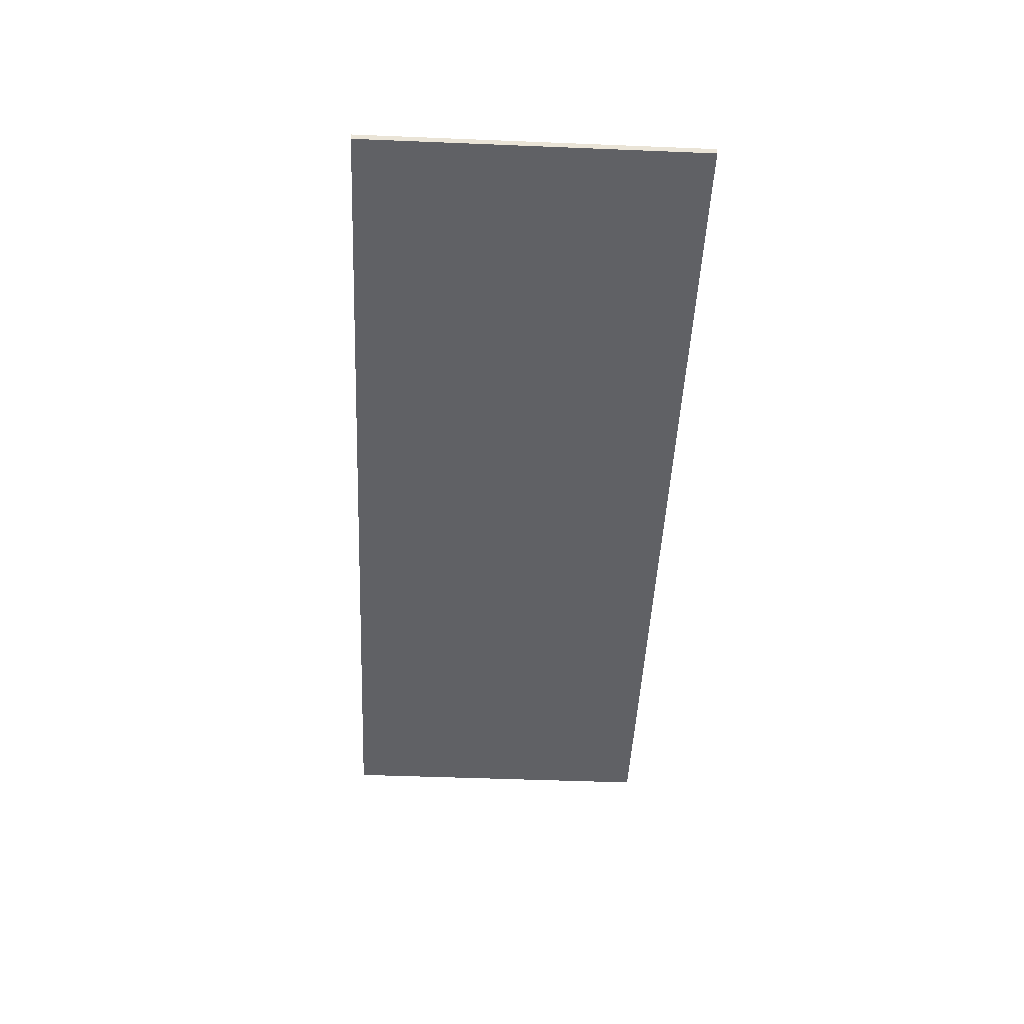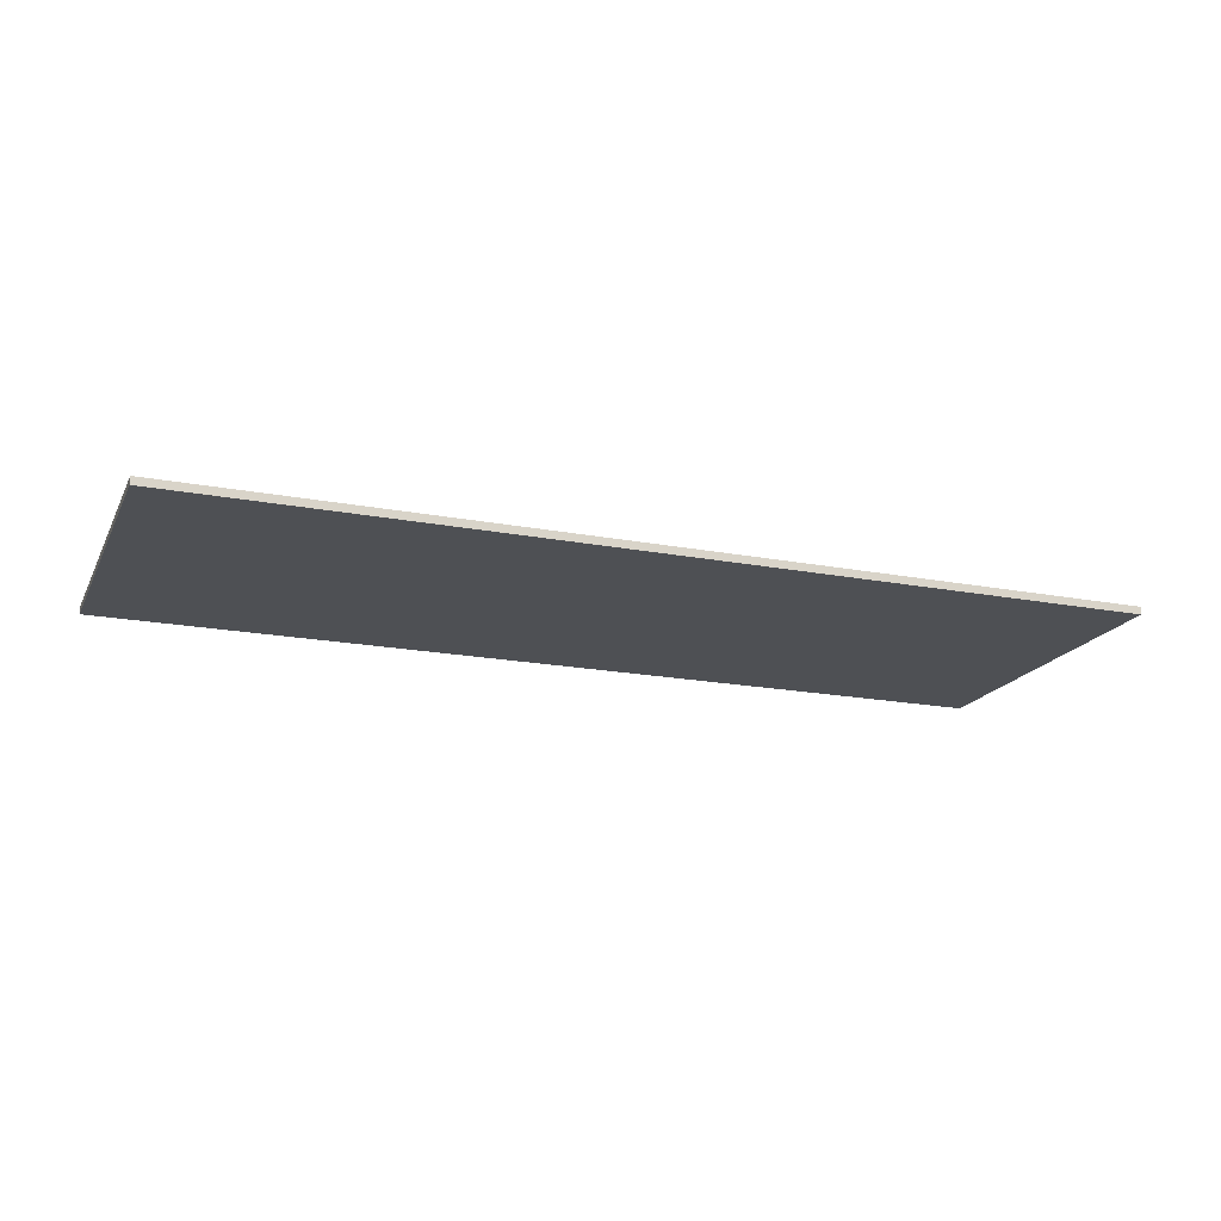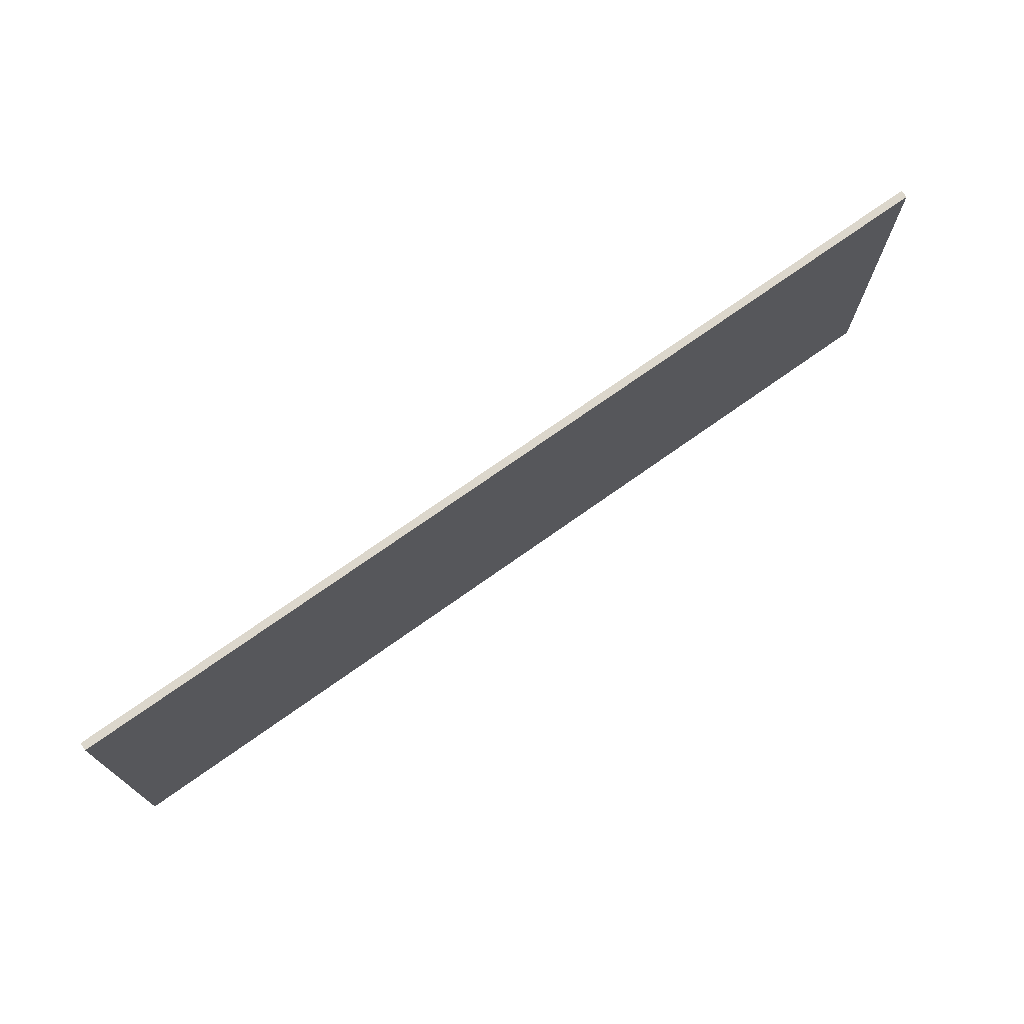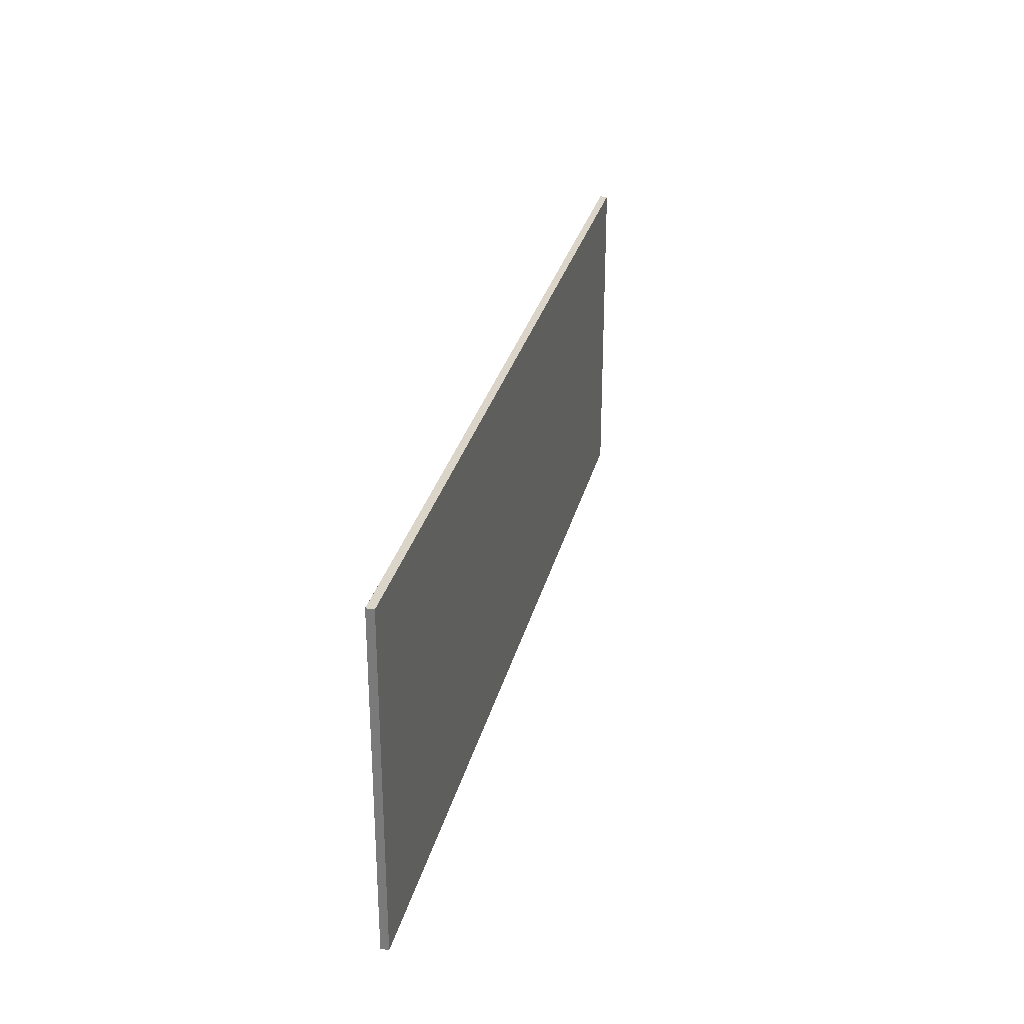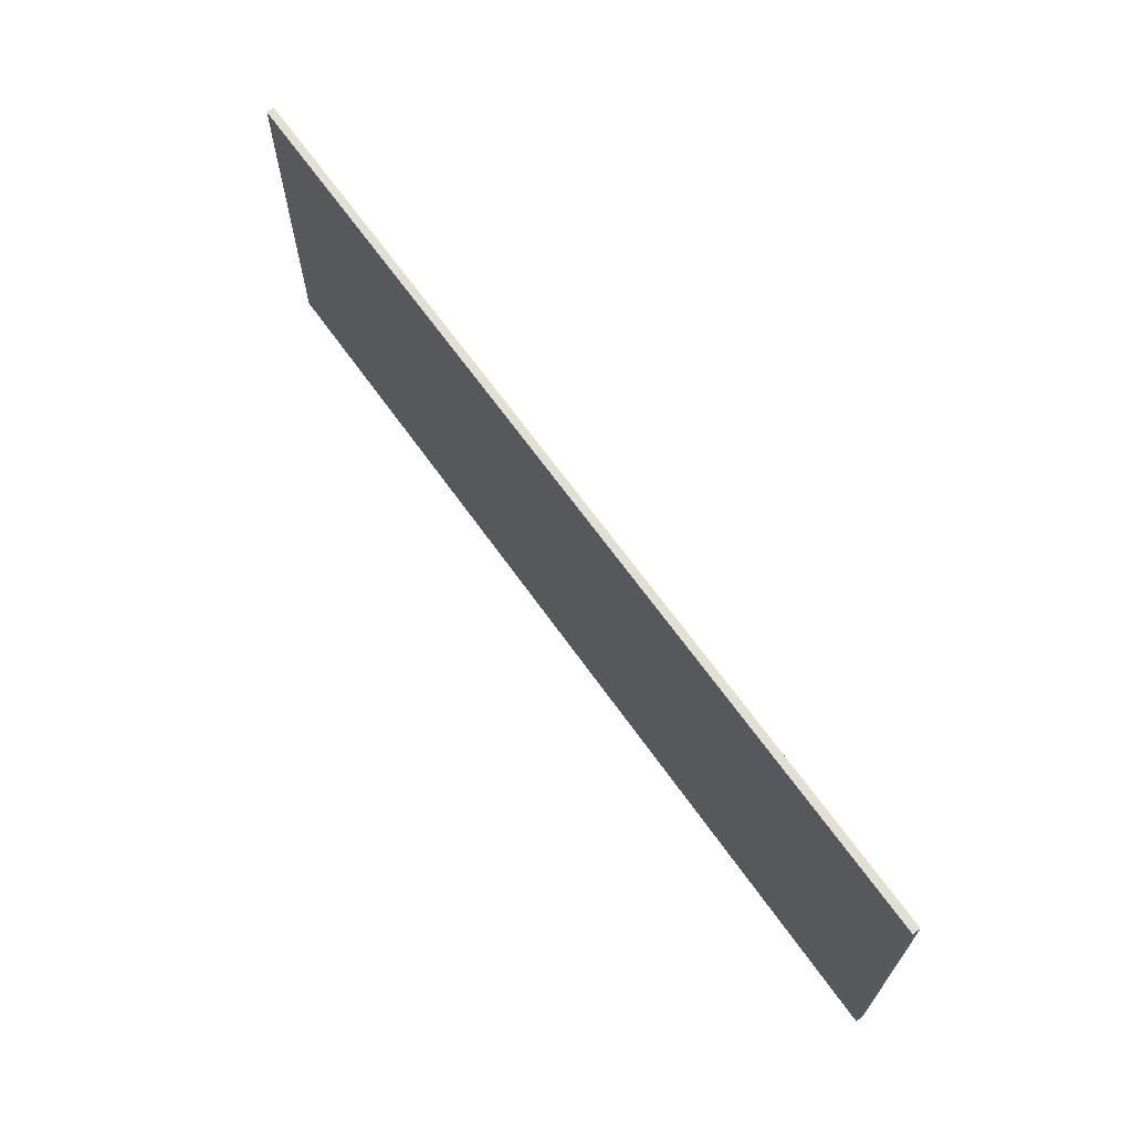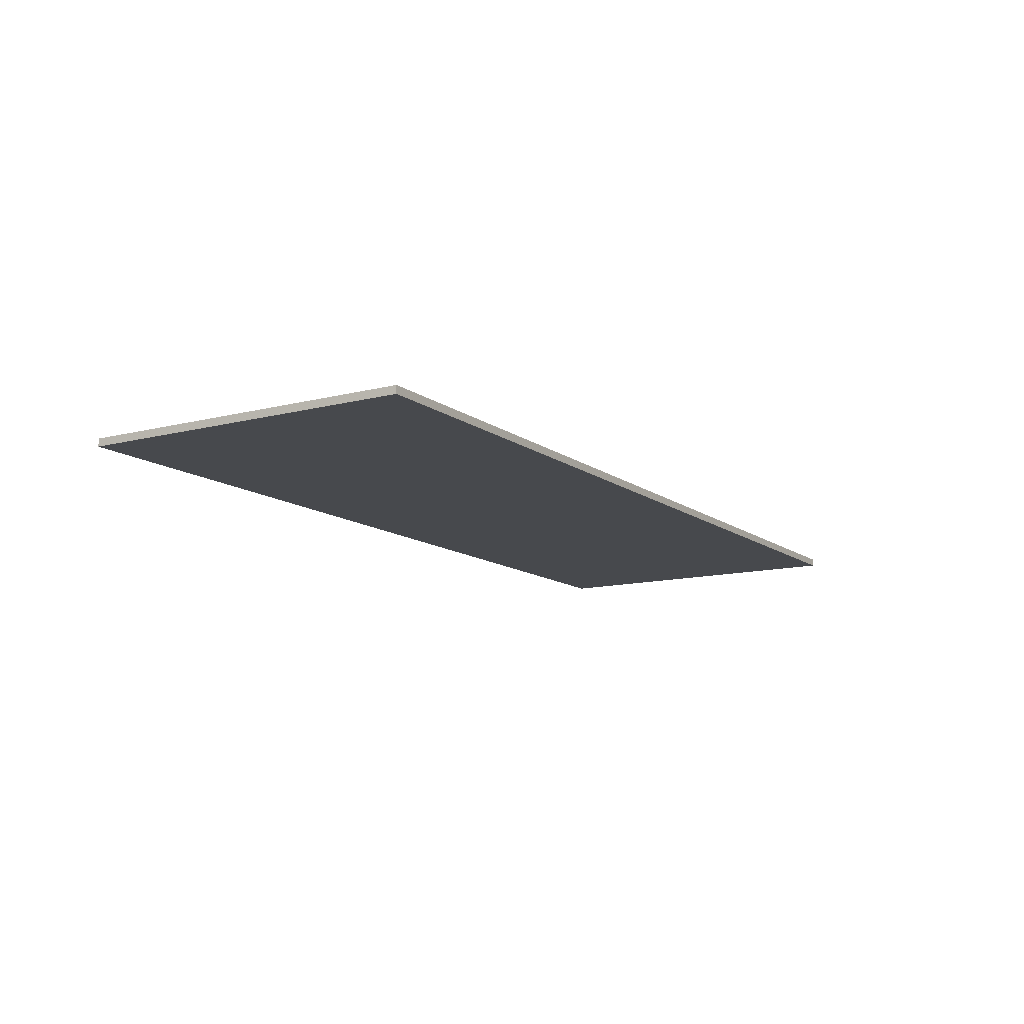
<metadata>
{"format":"obj","ext":"obj","renderer":"f3d","projection":"perspective","resolution":1024,"background":"white","views":[{"elev":-47.5,"azim":-92.6,"up":"+Z"},{"elev":-18.6,"azim":159.8,"up":"+Z"},{"elev":72.9,"azim":-35.4,"up":"+Y"},{"elev":29.4,"azim":-76.6,"up":"+Y"},{"elev":66.7,"azim":54.6,"up":"+Y"},{"elev":-12.2,"azim":121.4,"up":"+Z"}]}
</metadata>
<code>
o
v -6 -2.2 -0.1
v -6 2.2 -0.1
v -6 -2.2 0
v -6 2.2 0
v 6 -2.2 -0.1
v 6 2.2 -0.1
v 6 -2.2 0
v 6 2.2 0
v -6 -2.2 -0.1
v -6 -2.2 0
v 5.7 -2.2 -0.1
v 5.7 -2.2 0
v 6 -2.2 -0.1
v 6 -2.2 0
v -6 2.2 -0.1
v -6 2.2 0
v 5.7 2.2 -0.1
v 5.7 2.2 0
v 6 2.2 -0.1
v 6 2.2 0
v -6 -2.2 -0.1
v 5.7 -2.2 -0.1
v 6 -2.2 -0.1
v -6 2.2 -0.1
v 5.7 2.2 -0.1
v 6 2.2 -0.1
v -6 -2.2 0
v 5.7 -2.2 0
v 6 -2.2 0
v -6 2.2 0
v 5.7 2.2 0
v 6 2.2 0
f 3 2 1
f 4 2 3
f 5 6 7
f 7 6 8
f 11 10 9
f 12 10 11
f 13 12 11
f 14 12 13
f 15 16 17
f 17 16 18
f 17 18 19
f 19 18 20
f 24 22 21
f 25 23 22
f 25 22 24
f 26 23 25
f 27 28 30
f 28 29 31
f 30 28 31
f 31 29 32

</code>
